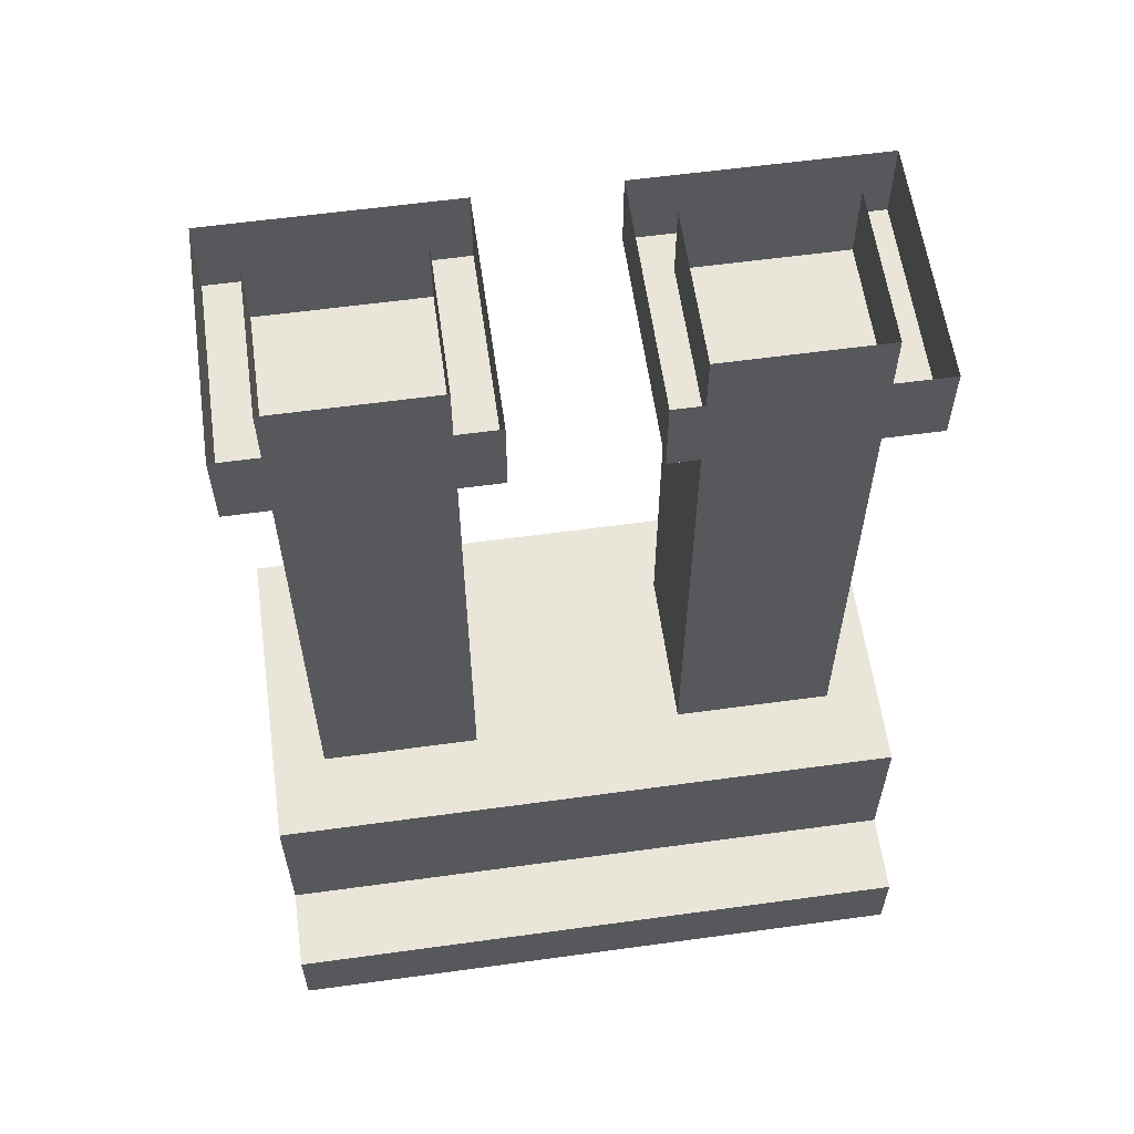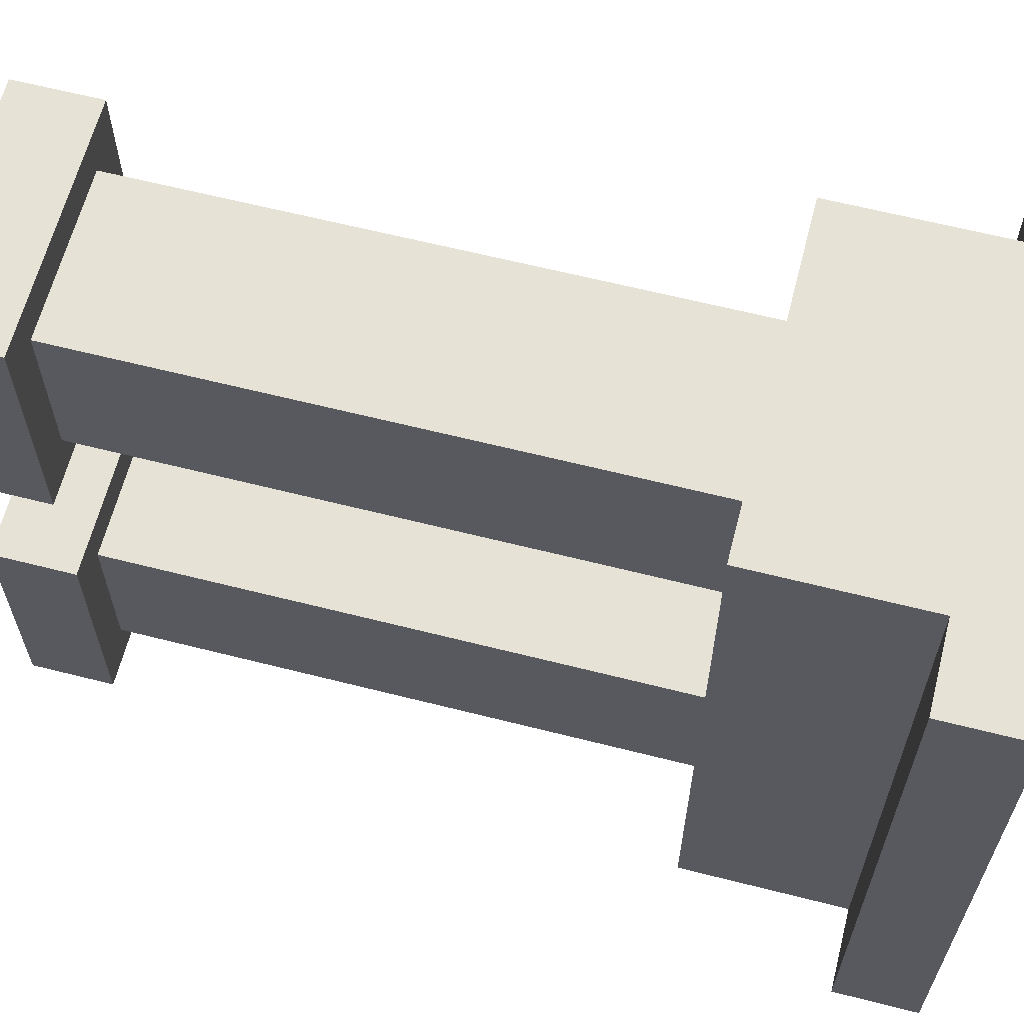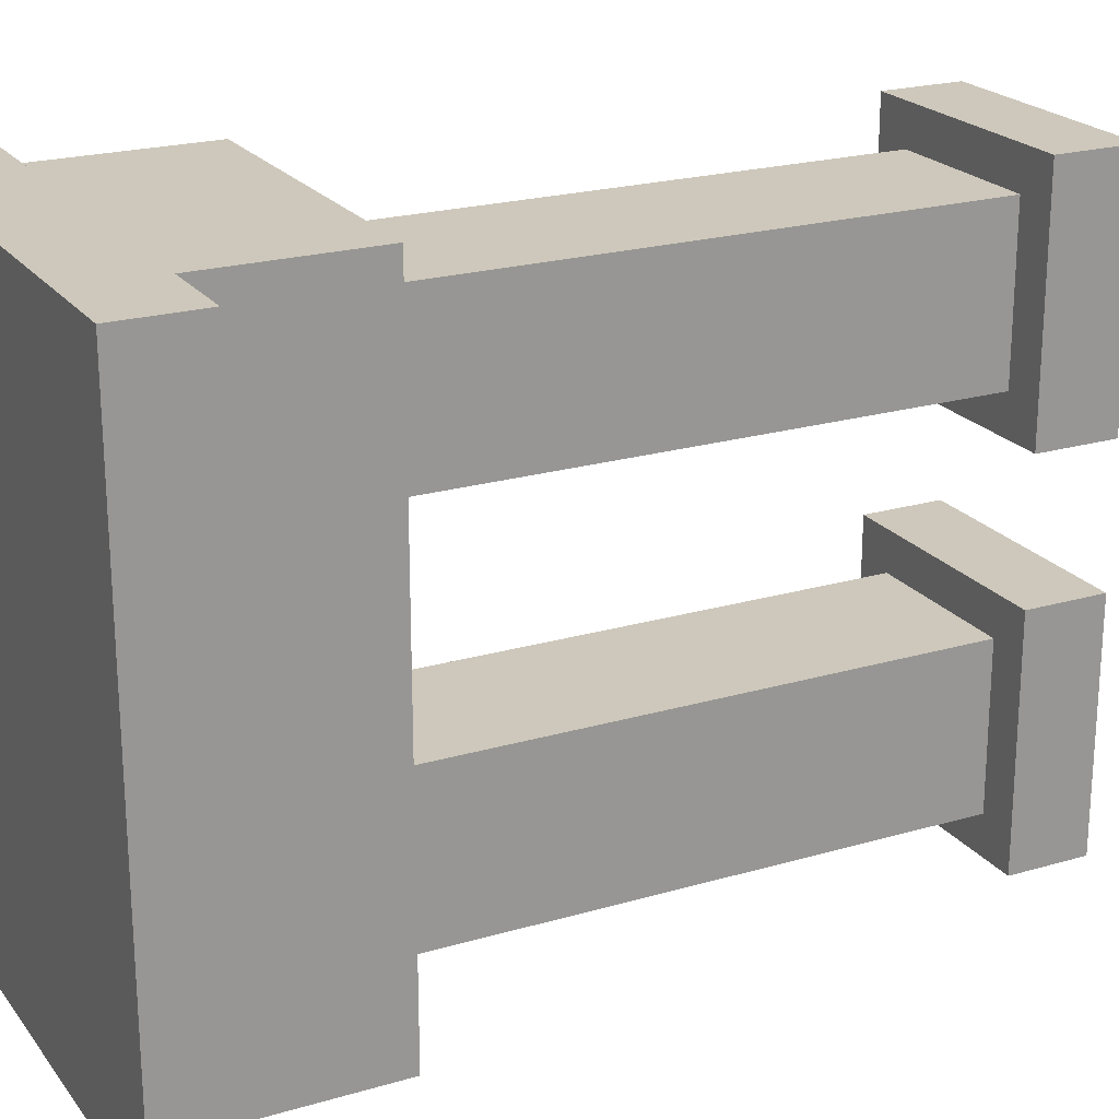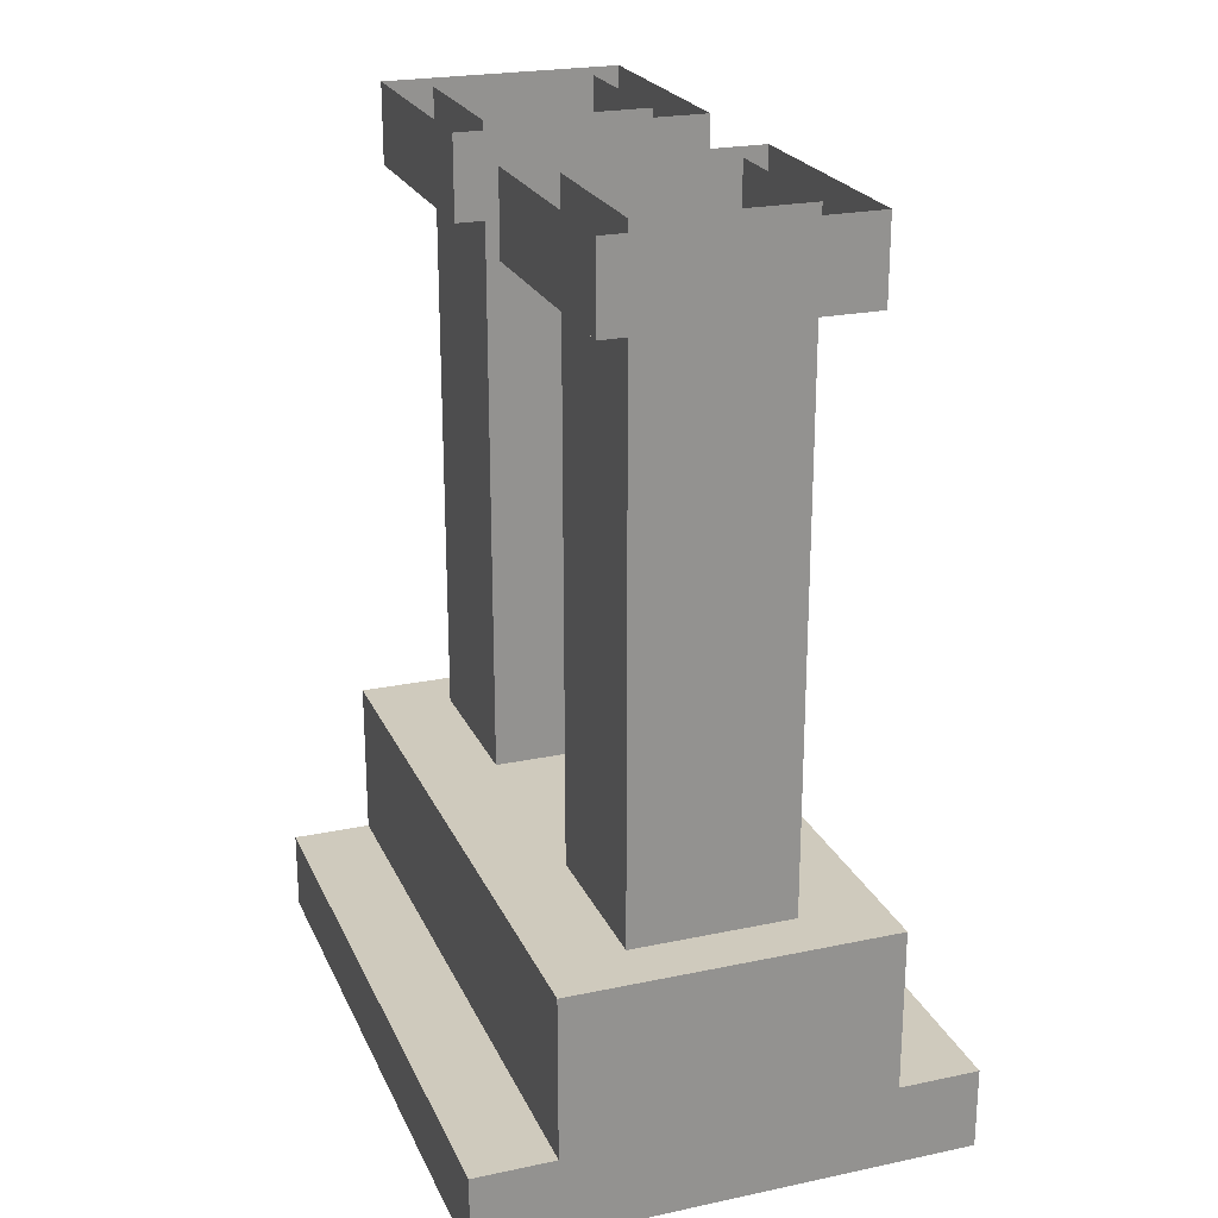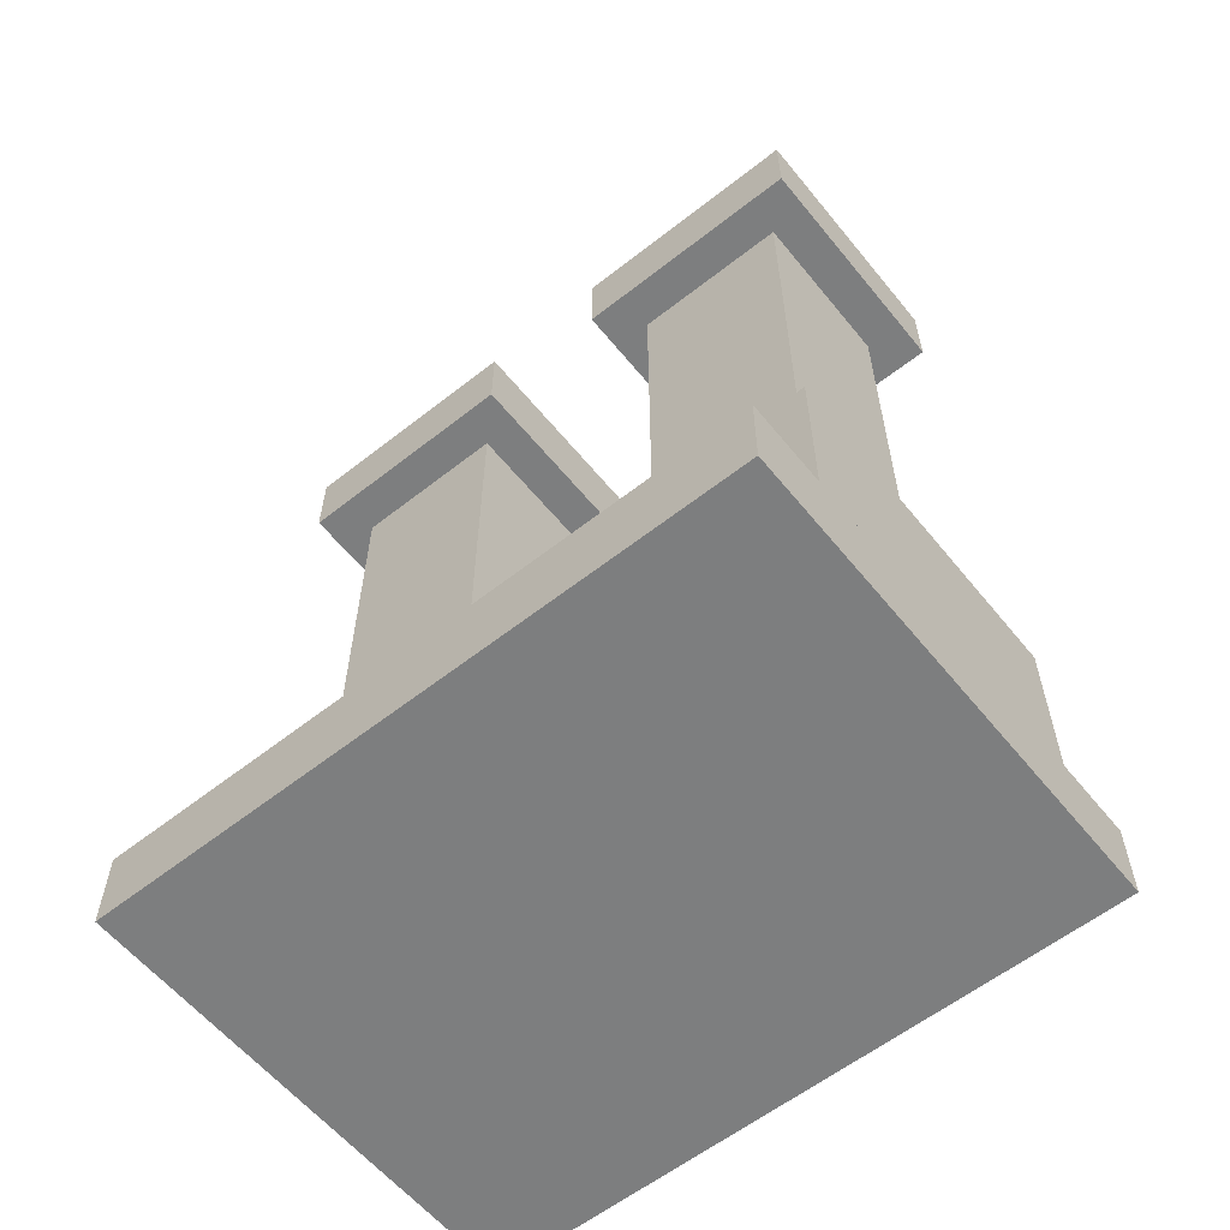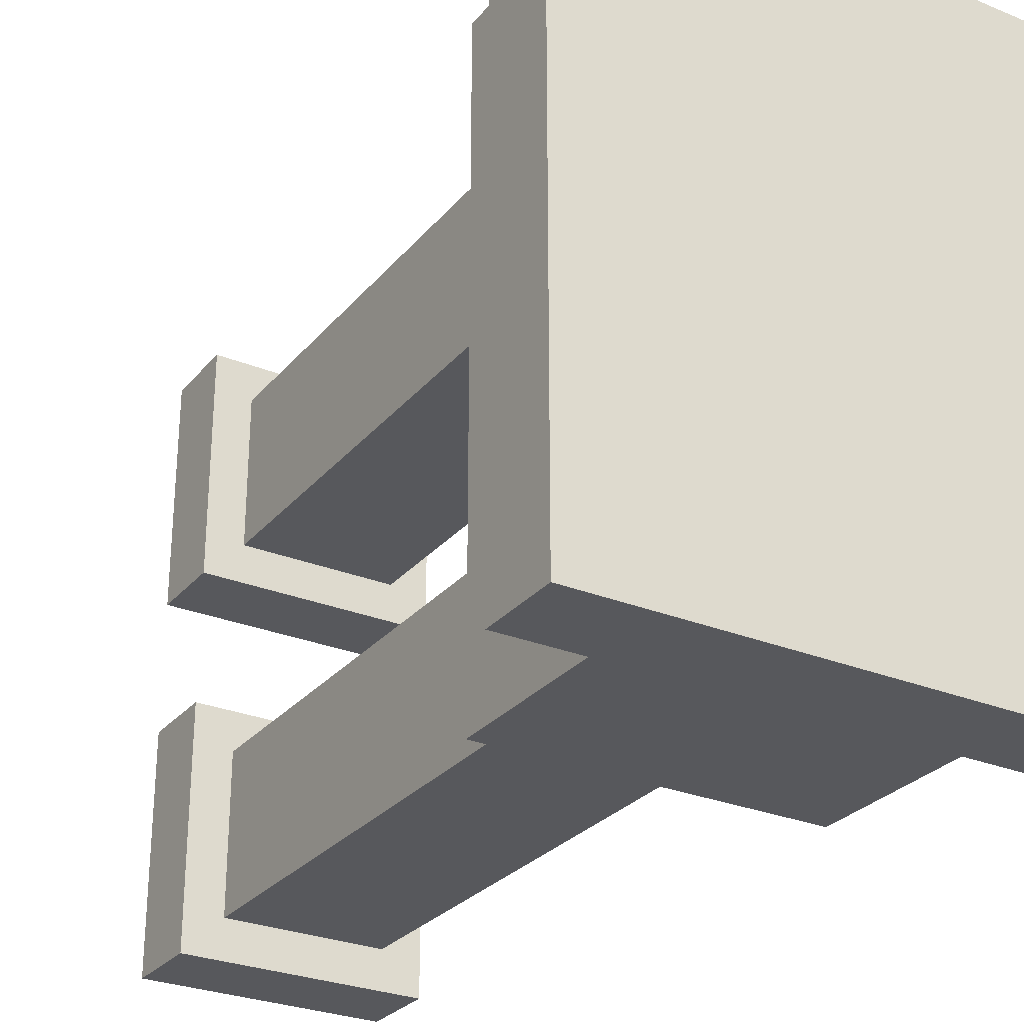
<metadata>
{"format":"obj","ext":"obj","renderer":"f3d","projection":"perspective","resolution":1024,"background":"white","views":[{"elev":59.7,"azim":82.0,"up":"+Y"},{"elev":63.1,"azim":-75.6,"up":"+Z"},{"elev":21.9,"azim":62.9,"up":"+Z"},{"elev":23.1,"azim":-19.7,"up":"+Y"},{"elev":-59.3,"azim":-51.1,"up":"+Y"},{"elev":-28.4,"azim":-31.5,"up":"+Z"}]}
</metadata>
<code>
g dungeon_mv_press_01_mesh_lod0
v 1.5 -1.607 2
v -1.5 -1.607 2
v -1.5 -1.607 -2
v 1.5 -1.607 -2
v -1.5 -1.607 2
v -1.5 -2.107 2
v -1.5 -2.107 -2
v -1.5 -1.607 -2
v 1.5 -1.607 2
v 1.5 -2.107 2
v -1.5 -2.107 2
v -1.5 -1.607 2
v 1.5 -1.607 -2
v 1.5 -2.107 -2
v 1.5 -2.107 2
v 1.5 -1.607 2
v -1.5 -1.607 -2
v -1.5 -2.107 -2
v 1.5 -2.107 -2
v 1.5 -1.607 -2
v 0.5 3.372 -0.6667
v 0.5 -0.6065 -0.6667
v -0.5 -0.6065 -0.6667
v -0.5 3.372 -0.6667
v 0.5 3.372 -1.667
v 0.5 -0.6065 -1.667
v 0.5 -0.6065 -0.6667
v 0.5 3.372 -0.6667
v -0.5 3.372 -0.6667
v -0.5 -0.6065 -0.6667
v -0.5 -0.6065 -1.667
v -0.5 3.372 -1.667
v -0.5 3.372 -1.667
v -0.5 -0.6065 -1.667
v 0.5 -0.6065 -1.667
v 0.5 3.372 -1.667
v -0.5 3.372 1.667
v -0.5 -0.6065 1.667
v -0.5 -0.6065 0.6667
v -0.5 3.372 0.6667
v 0.5 3.372 1.667
v 0.5 -0.6065 1.667
v -0.5 -0.6065 1.667
v -0.5 3.372 1.667
v 0.5 3.372 0.6667
v 0.5 -0.6065 0.6667
v 0.5 -0.6065 1.667
v 0.5 3.372 1.667
v -1 -0.6065 2
v -1 -1.607 2
v -1 -1.607 -2
v -1 -0.6065 -2
v 1 -0.6065 2
v 1 -1.607 2
v -1 -1.607 2
v -1 -0.6065 2
v 1 -0.6065 2
v -1 -0.6065 2
v -1 -0.6065 -2
v 1 -0.6065 -2
v -0.5 3.372 0.6667
v -0.5 -0.6065 0.6667
v 0.5 -0.6065 0.6667
v 0.5 3.372 0.6667
v 1 -0.6065 -2
v 1 -1.607 -2
v 1 -1.607 2
v 1 -0.6065 2
v -1 -0.6065 -2
v -1 -1.607 -2
v 1 -1.607 -2
v 1 -0.6065 -2
v 1.5 -2.107 2
v 1.5 -2.107 -2
v -1.5 -2.107 -2
v -1.5 -2.107 2
v -0.75 3.372 -1.917
v -0.75 2.872 -1.917
v 0.75 2.872 -1.917
v 0.75 3.372 -1.917
v 0.75 3.372 1.917
v 0.75 2.872 1.917
v -0.75 2.872 1.917
v -0.75 3.372 1.917
v -0.75 3.372 0.4167
v -0.75 2.872 0.4167
v 0.75 2.872 0.4167
v 0.75 3.372 0.4167
v -0.75 3.372 -0.4167
v -0.75 2.872 -0.4167
v -0.75 2.872 -1.917
v -0.75 3.372 -1.917
v 0.75 3.372 -1.917
v 0.75 2.872 -1.917
v 0.75 2.872 -0.4167
v 0.75 3.372 -0.4167
v 0.75 2.872 1.917
v 0.75 2.872 0.4167
v -0.75 2.872 0.4167
v -0.75 2.872 1.917
v 0.75 2.872 -0.4167
v 0.75 2.872 -1.917
v -0.75 2.872 -1.917
v -0.75 2.872 -0.4167
v 0.75 3.372 -0.4167
v 0.75 2.872 -0.4167
v -0.75 2.872 -0.4167
v -0.75 3.372 -0.4167
v 0.75 3.372 0.4167
v 0.75 2.872 0.4167
v 0.75 2.872 1.917
v 0.75 3.372 1.917
v -0.75 3.372 1.917
v -0.75 2.872 1.917
v -0.75 2.872 0.4167
v -0.75 3.372 0.4167
g dungeon_mv_press_01_mesh_lod0_0
f 3 2 1
f 4 3 1
f 7 6 5
f 8 7 5
f 11 10 9
f 12 11 9
f 15 14 13
f 16 15 13
f 19 18 17
f 20 19 17
f 23 22 21
f 24 23 21
f 27 26 25
f 28 27 25
f 31 30 29
f 32 31 29
f 35 34 33
f 36 35 33
f 39 38 37
f 40 39 37
f 43 42 41
f 44 43 41
f 47 46 45
f 48 47 45
f 51 50 49
f 52 51 49
f 55 54 53
f 56 55 53
f 59 58 57
f 60 59 57
f 63 62 61
f 64 63 61
f 67 66 65
f 68 67 65
f 71 70 69
f 72 71 69
f 75 74 73
f 76 75 73
f 79 78 77
f 80 79 77
f 83 82 81
f 84 83 81
f 87 86 85
f 88 87 85
f 91 90 89
f 92 91 89
f 95 94 93
f 96 95 93
f 99 98 97
f 100 99 97
f 103 102 101
f 104 103 101
f 107 106 105
f 108 107 105
f 111 110 109
f 112 111 109
f 115 114 113
f 116 115 113

</code>
